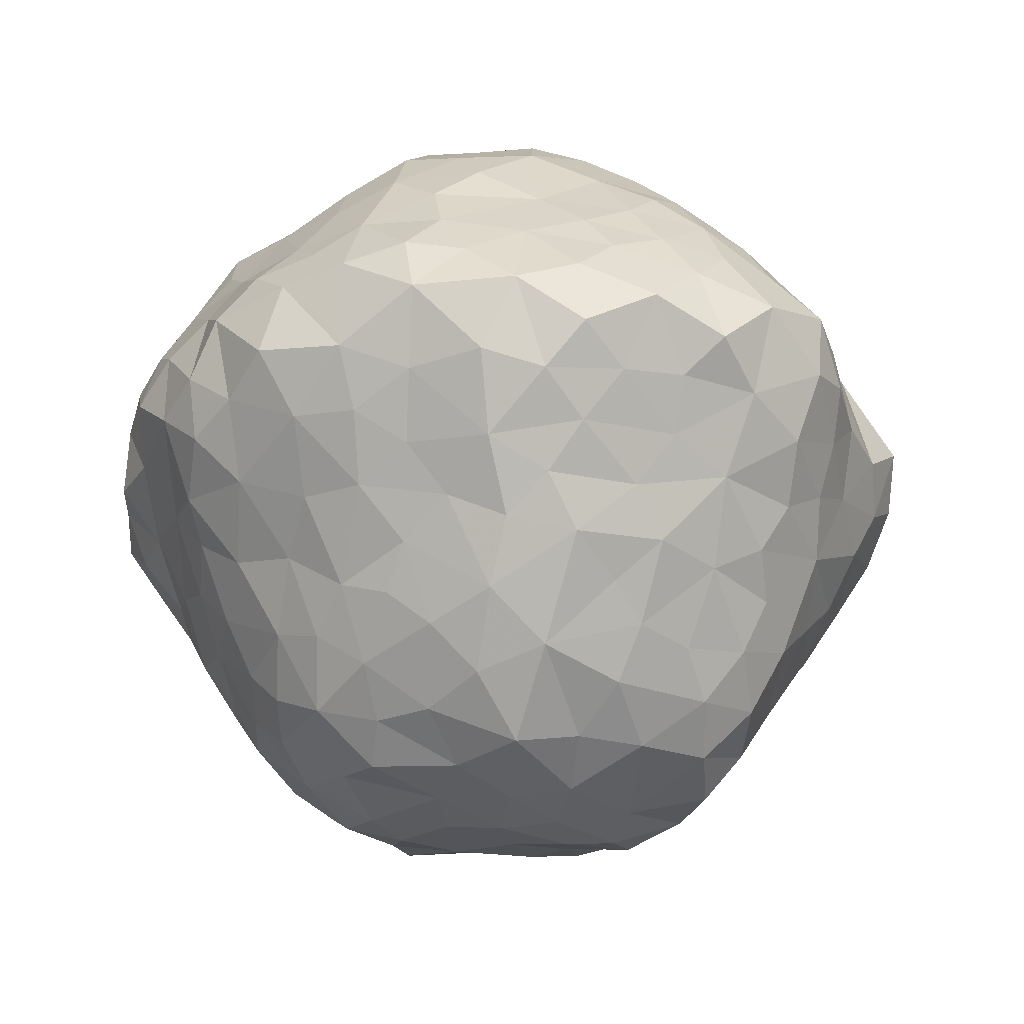
<metadata>
{"format":"obj","ext":"obj","renderer":"f3d","projection":"perspective","resolution":1024,"background":"white","views":[{"elev":-32.8,"azim":59.5,"up":"+Z"}]}
</metadata>
<code>
v -9.669 176.5 -57.78
v 0.1893 157.9 -98.13
v 0.1979 132.6 -136.1
v -6.369 105.7 -171.3
v -3.623 75.6 -196.8
v -1.361 34.74 -204.4
v -2.799 -4.841 -203.9
v -4.212 -43.59 -195.3
v -0.2981 -84.9 -189.2
v -0.3175 -117.6 -165.2
v -0.1559 -142.8 -127.2
v -1.6 -167.6 -89.77
v -8.459 -195.4 -55.71
v 0.5018 -216.8 -16.89
v -0.7294 -216.5 24.51
v -11.19 -199.8 65.47
v 33.91 -191.1 64.48
v 77.56 -179 61.71
v 119.6 -162.3 56.2
v 153.5 -133.7 47.58
v 180.1 -98.16 36.29
v 204.7 -60.76 24.84
v 220.5 -19.53 12.29
v 227.8 20.63 1.585
v 212.9 60.1 -17.5
v 181.1 91.6 -31.67
v 150.7 119.6 -40.49
v 121.8 148.2 -51.61
v 78.69 167.5 -62.1
v 34.8 176.5 -63.05
v 13.33 167 -80.06
v 26.89 -206.8 37.13
v 97.02 -195.5 16.89
v 54.01 -213.2 16.47
v 70.59 -198.8 38.87
v 55.25 -203.3 -31.75
v 24.43 -207.9 -40.06
v 31.94 -216.5 -9.09
v 123.7 -174.5 -29.72
v 86.02 -180 -52.61
v 87.73 -202.5 -20.58
v 209.4 19.63 -41.94
v 195.9 55.97 -50.7
v 145.1 102.8 -81.32
v 103.4 141.8 -79.26
v 110.4 120.3 -102
v 72.06 99.32 -167.7
v 70.58 119.4 -137.3
v 39.05 109 -163.7
v 25.72 90 -189.9
v 13.79 118.1 -157.7
v 31.18 -51.45 -193.6
v 26.53 -17.9 -200.9
v 153.4 -154.1 24.45
v 163.2 -154.4 -9.789
v 129.7 -177.2 17.55
v 99.94 -180.9 41.86
v 153.9 -104.7 -77.52
v 143.2 -144.6 -45.09
v 174.3 -120.9 -43.26
v 33.59 -184.8 -64.42
v 179.3 -64.72 -69.82
v 157.7 -72.43 -90.83
v 121.6 -133.5 -73.58
v 53.71 -133.4 -121.6
v 39.83 -112 -154.9
v 25.13 -132.2 -137.3
v 206.1 -21.47 -43.36
v 224.6 -8.177 -26.07
v 183.2 18.14 -78.6
v 19.45 16.18 -204.4
v 13.13 55.02 -204.7
v 22.93 -94.42 -175.5
v 29 152.3 -101.8
v 35.61 132.3 -130.2
v 73.51 143.8 -99.89
v 51.67 162.3 -83.35
v 41.13 47.28 -200.6
v 161.3 54.44 -98.88
v 141.6 70.31 -115.6
v 48.62 -78.82 -176.2
v 67.04 -37.46 -191.7
v 186.6 -91.28 -51.83
v 199.6 -53.16 -47.21
v 62.84 -160.8 -82.46
v 31.32 -153.2 -99.96
v 194.4 -112.8 -8.569
v 206.9 -79.92 -31.2
v 128.9 63.18 -141.4
v 154.9 28.54 -114.9
v 222.1 -47.31 -12.96
v 149.1 -50.6 -114
v 108.9 -45.22 -158.1
v 112.3 -79.36 -136.7
v 92.22 -144.7 -86.09
v 92.44 -118.4 -111.7
v 111.6 49.25 -166.5
v 109.4 -2.099 -168.1
v 127.7 28.77 -148.4
v 160.2 -6.48 -111.7
v 139.2 -22.09 -129.4
v 80.2 -95.73 -146.5
v 48.65 6.578 -200
v 77.97 -6.498 -185.8
v 167.1 90.64 -57.89
v 172.5 -130.1 16.94
v 112.8 -159.3 -57.45
v 206.3 -83.04 3.219
v 103.8 84.67 -159.2
v 86.61 64.94 -183.7
v 58.18 84.6 -190.6
v 119.2 96.56 -127.2
v 169.4 -27.58 -90.52
v 120.6 -109.6 -96.09
v 188.1 -15.6 -67.01
v 130.8 -1.397 -144.6
v 81.02 -68.61 -167.3
v 86.71 26.27 -186.6
v 171.5 65.79 -74.59
v 72.22 -116.7 -130.7
v 135.6 -83.67 -108.5
v -0.09628 -181 105.6
v -0.06345 -147.6 135.7
v -1.425 -118.7 170.5
v -0.4131 -84.76 192.9
v -2.726 -42.8 194.6
v -1.667 -2.888 190.9
v -2.196 41.66 189.4
v -0.4821 83.1 189.3
v -1.277 116.8 167.3
v -0.1864 147.9 134.8
v -0.5528 174.9 98.1
v -9.509 195.6 59.03
v -0.3094 217.8 20.81
v -0.06718 201.7 -21.01
v 212.2 3.901 36.26
v 206.8 38.03 40.47
v 38.11 207.8 27.06
v 20.36 193.6 -29
v 52.08 190.2 -39.58
v 27.06 195.2 61.69
v 32.12 -144.4 131
v 47.08 -122.8 155.4
v 12.03 -189.2 81.87
v 29.09 -100.5 177.7
v 82.83 -159.8 90.84
v 112 -139.9 100.2
v 40.87 -170.6 98.94
v 125.8 161.5 -24.59
v 145.8 147.1 -5.22
v 86.63 186 -29.2
v 53.92 199 -8.009
v 42.58 174.9 92.56
v 61.86 147.7 117.4
v 29.16 154.8 120.5
v 111.2 73.12 134.9
v 136.4 77.98 108.6
v 145.1 48.87 122.2
v 172.8 92.79 42.92
v 150.2 103.5 69.13
v 159.5 116.8 29.5
v 43.04 121.5 150.5
v 77.47 121.8 127.8
v 16.25 131.4 151.9
v 23.89 -66.61 192
v 51.25 -77.02 184.1
v 28.51 56.1 183.9
v 20.6 98.73 178
v 141.7 -71.36 127.3
v 166.2 -81.25 74.28
v 142 -105 100.6
v 165.6 -43.44 103.8
v 39.72 -40.07 192.6
v 84.75 -57.69 174
v 206.3 -31.71 39.72
v 188.7 -67.39 50.14
v 190.1 -40.33 66.98
v 198.3 85.22 -8.502
v 215.4 61.84 17.65
v 191.3 88.57 19.24
v 169 114.9 -6.782
v 88.06 199.5 28.11
v 42.12 11.01 187.9
v 15.42 19.02 190.6
v 58.36 44.15 173.6
v 196 3.529 68.26
v 96.05 46.87 156.4
v 107.8 -3.619 158.2
v 78.48 16.88 168.4
v 186 36.57 74.74
v 166.7 6.045 108.6
v 164 47.16 97.93
v 159 79.6 87.9
v 138.1 -129.5 77.81
v 71.37 -15.09 179.5
v 24.68 -13.98 192.9
v 135.4 -32.96 144.9
v 116.7 -55.85 158.1
v 144.6 -4.907 135
v 78.26 93.62 147.1
v 106.4 107.6 116.9
v 118.6 166.7 46.87
v 95.69 176.2 63.63
v 106.2 -87.57 148.6
v 138.1 136.6 51.63
v 129.8 26.83 138.4
v 130.6 103.2 93.84
v 84.34 159.5 90.57
v 95.56 -124.9 134.7
v 122.2 -105.4 125.2
v 73.71 -99.27 166
v 133.7 173.3 16.41
v 113 183.2 -7.695
v 117.4 132.5 81.86
v 68.18 -146.9 120.4
v 181.6 -18.71 89.42
v 180.3 70.27 62.6
v 66.3 189.4 59.68
v 73.93 67.35 161.6
v 43.33 83.21 169.8
v -50.86 168.9 -57.19
v -92.52 155.5 -53.77
v -127.3 134.3 -44.32
v -160.5 110 -36.88
v -188.8 81.13 -26.77
v -210.9 47.51 -15.58
v -224.7 9.957 -3.356
v -225.1 -29.61 9.936
v -209.8 -66.5 21.83
v -189 -100.6 33.77
v -161.6 -130.9 44.79
v -126.5 -153 50.11
v -91.81 -174.6 59.15
v -53.47 -192.8 65.13
v -42.3 -178.8 93.97
v -37.8 191 -31.23
v -75.07 175.2 -37.34
v -73.24 194 -13.82
v -40.47 210.8 3.61
v -107.9 174.3 -22.57
v -144.2 148.9 -17.4
v -169.4 134.7 -3.58
v -64.13 -148.9 118.8
v -30.1 -159.9 120.7
v -30.18 152.6 124.1
v -28.66 208.4 39.28
v -40.76 186.7 70.56
v -178.3 127.2 27.86
v -191.1 98.71 34.17
v -157.6 126.8 55.54
v -63.33 138.2 124.7
v -34.46 131.4 150.8
v -97.69 122.3 113.5
v -91.25 97.83 154.5
v -68.96 116.3 148.3
v -184 51.94 64.63
v -211 66.1 22.28
v -207.2 32.2 39.6
v -175.9 83.8 60.11
v -192.6 21.48 64.16
v -215.8 -1.364 34.3
v -192.9 -9.377 62.84
v -211.4 -34.38 38.06
v -189.7 -48.79 57.48
v -24.42 -67.56 191.1
v -45.21 -42.02 188.7
v -50.5 -78.99 183.3
v -29.71 -102.6 173.7
v -161.4 -59.31 89
v -182.9 -76.73 51.24
v -166 -97.29 66.31
v -83.64 -63.48 172.9
v -127.9 -81.34 117.1
v -132.8 -108.4 92.57
v -52.33 -120.7 150.6
v -93.98 -119.3 123.8
v -28.84 46.9 180
v -39.34 19.39 177
v -25.93 -134.2 150.4
v -102.7 -143.6 89.63
v -70.54 12.2 169
v -72.39 55.39 172
v -101.9 26.54 155.9
v -116.9 56.53 144.6
v -135.5 38.03 128.2
v -77.79 171.8 71.29
v -60.52 200.4 44.05
v -98.03 189 41.15
v -35.16 -11.07 184.4
v -103.1 -85.4 143.4
v -108 -44.06 158.9
v -132 -43.06 132.4
v -166.4 18.62 90.89
v -74.31 -167.8 87.87
v -24.57 101.8 178.2
v -164.1 63.86 84.18
v -80.83 152.5 98.19
v -119.1 139.3 82.6
v -45.79 164.2 98.12
v -220.9 35.24 10.41
v -143.7 60.91 109
v -113.9 86.56 134.3
v -39.95 75.45 182.8
v -155.4 92.87 82.42
v -123.9 98.13 111.1
v -134.7 114.6 92.47
v -158.9 156 24.78
v -175.1 -26.74 82.28
v -106.4 162.5 69.19
v -139.5 -129 68
v -138.8 8.808 129.6
v -157.5 -19 107.4
v -188.7 108.7 -3.476
v -205 82.43 -2.195
v -112.6 -9.077 155.9
v -68.87 90.68 171.7
v -72.4 -98.4 162.3
v -128.2 183.1 23.33
v -82.37 203.9 15.29
v -49.29 106.1 169.9
v -131.2 163.1 50.51
v -76.93 -20.76 173.8
v -133.8 168.7 0.9657
v -66.39 -90.33 -173.3
v -47.53 -115.4 -161.4
v -67.43 -122.2 -144
v -127.4 -109.8 -100.9
v -141.8 -114.5 -81.17
v -155.6 -89.14 -84.64
v -52.49 73.51 -181.5
v -31.09 86.42 -180.7
v -25.3 50.13 -194
v -55 120.6 -136.6
v -33.37 128.3 -139
v -25.06 112.5 -160.9
v -111.1 -190.4 -6.424
v -114.4 -175.7 -34.08
v -83.87 -181 -36.38
v -181.2 -68.01 -68.72
v -169.7 -103.1 -59.6
v -101.7 -197.3 17.61
v -79.85 -205.5 26.2
v -103 -180.6 36.46
v -187.6 -115.8 24.69
v -207.8 -90.19 14.35
v -182.8 68.47 -41.44
v -164.2 91.53 -50.4
v -157.1 77.51 -70.67
v -42.71 -137.3 -130.7
v -53.22 -205.4 -12.44
v -88.12 -202.9 -7.737
v -72.88 94.23 -154.8
v -98.94 81.1 -139.4
v -85.04 115.4 -114.6
v -68.18 -198.3 47.18
v -48.57 39.81 -191.6
v -23.23 13.61 -200.5
v -21.62 -213.4 38.87
v -137 117.6 -51.93
v -34.99 166.7 -72.08
v -112.6 131.1 -62.83
v -28.85 -220.3 8.683
v -113.3 57.47 -137.2
v -136.3 62.17 -107.3
v -116.1 88.52 -107.9
v -93.21 -124.6 -119.9
v -111.8 -115 -117.3
v -97.94 -106.3 -142.1
v -24.36 -179.3 -70.78
v -40.8 -188.9 -45.84
v -143.3 -152.9 -34.53
v -141.7 -133.4 -57.64
v -110 -154 -58.47
v -77.79 55.52 -175.3
v -104.5 33.29 -168.1
v -169.7 51.15 -70.93
v -178.8 22.37 -74.42
v -199.6 35.49 -39.79
v -108 -137.3 -93.64
v -133.9 -170 19.32
v -30.65 -22.93 -195.8
v -145.7 -21.45 -132.6
v -132 -56.45 -140.8
v -160.8 -58.39 -102
v -159 -145.1 30.49
v -37.06 -156.3 -104.1
v -194 -85.07 -33.89
v -176.7 -117 -28.48
v -199.9 -103.5 -4.909
v -186.4 -27.41 -74.1
v -206.4 -16.53 -47.54
v -198.3 3.396 -54.15
v -47.64 -213.8 30.24
v -213.7 6.483 -27.34
v -218 -19.7 -22.83
v -108.6 112 -87.57
v -131 100.4 -75.78
v -213.9 -64.05 -15.07
v -203.8 -49.33 -43.13
v -90.29 -23.47 -183.2
v -120.3 -27.73 -160.5
v -104.7 -6.367 -179.3
v -83.54 135.7 -80
v -28.27 143.9 -111.7
v -183.6 -127.4 5.495
v -166.9 -148.2 -9.136
v -127.8 -1.81 -157.6
v -163.9 -24.34 -104.1
v -26.7 -129.1 -149.9
v -134.2 -84.34 -120.5
v -105.1 -79.04 -158.4
v -106.7 -52.7 -168.2
v -83.6 -56.5 -183.4
v -72.66 -144.4 -104.3
v -59.8 -35.23 -195.1
v -46.87 -59.94 -194.5
v -134.7 26.51 -138.7
v -67.2 4.109 -189.4
v -148.9 1.887 -126.2
v -81.47 -163 -70.15
v -26.45 -87.48 -184.1
v -53.2 -166.2 -82.58
v -135.4 -177.3 -15.68
v -152.4 31.74 -108.3
v -56.02 145.7 -95.77
v -173.4 1.379 -89.05
f 30 31 1
f 16 32 17
f 33 35 34
f 35 17 32
f 37 36 38
f 41 40 39
f 25 42 43
f 44 28 27
f 46 45 44
f 49 48 47
f 51 49 50
f 52 8 53
f 56 55 54
f 19 18 57
f 58 60 59
f 40 36 61
f 63 62 58
f 64 58 59
f 65 67 66
f 68 42 69
f 67 11 10
f 43 42 70
f 6 72 71
f 52 73 9
f 3 2 74
f 50 4 51
f 75 3 74
f 76 74 77
f 78 71 72
f 80 44 79
f 81 52 82
f 84 83 62
f 86 65 85
f 87 83 88
f 90 89 80
f 44 45 28
f 68 91 84
f 94 93 92
f 65 96 95
f 99 98 97
f 53 7 71
f 101 100 92
f 94 96 102
f 82 103 104
f 43 105 26
f 70 100 90
f 34 36 41
f 32 15 38
f 54 106 20
f 107 40 95
f 55 39 59
f 87 88 108
f 109 89 97
f 47 110 111
f 65 95 85
f 12 61 13
f 29 45 76
f 112 109 48
f 63 92 113
f 96 94 114
f 24 23 69
f 70 115 113
f 112 80 89
f 104 98 93
f 66 81 102
f 12 11 86
f 116 93 98
f 82 117 81
f 105 44 27
f 79 90 80
f 33 56 57
f 36 37 61
f 55 56 39
f 21 106 87
f 109 110 47
f 112 44 80
f 66 10 73
f 117 94 102
f 101 92 93
f 84 62 115
f 91 23 22
f 84 88 83
f 34 32 38
f 33 34 41
f 78 110 118
f 53 8 7
f 44 112 46
f 105 43 119
f 49 75 48
f 4 50 5
f 39 107 59
f 40 61 85
f 114 95 96
f 120 102 96
f 61 86 85
f 37 14 13
f 100 116 90
f 79 119 70
f 118 98 104
f 116 101 93
f 29 77 30
f 76 46 48
f 78 118 103
f 50 111 78
f 2 31 74
f 76 75 74
f 58 83 60
f 121 58 114
f 65 66 120
f 73 52 81
f 87 55 60
f 108 22 21
f 56 33 39
f 20 19 54
f 70 42 115
f 42 25 24
f 88 91 108
f 23 91 69
f 67 65 86
f 12 86 61
f 46 112 48
f 110 109 97
f 78 111 110
f 118 97 98
f 107 64 59
f 60 55 59
f 92 121 94
f 94 117 93
f 106 21 20
f 87 106 55
f 82 53 103
f 9 8 52
f 92 63 121
f 113 92 100
f 25 43 26
f 43 70 119
f 3 75 51
f 75 76 48
f 14 38 15
f 34 38 36
f 39 33 41
f 41 36 40
f 93 117 82
f 117 102 81
f 52 53 82
f 71 103 53
f 85 95 40
f 64 95 114
f 50 72 5
f 50 49 111
f 28 45 29
f 45 46 76
f 32 16 15
f 17 35 18
f 84 91 88
f 68 84 115
f 114 58 64
f 94 121 114
f 69 42 24
f 68 69 91
f 93 82 104
f 104 103 118
f 109 47 48
f 111 49 47
f 87 108 21
f 22 108 91
f 115 62 113
f 115 42 68
f 32 34 35
f 18 35 57
f 95 64 107
f 39 40 107
f 100 70 113
f 90 116 99
f 62 83 58
f 87 60 83
f 79 70 90
f 79 44 119
f 105 27 26
f 44 105 119
f 112 89 109
f 90 99 89
f 56 19 57
f 35 33 57
f 116 100 101
f 99 116 98
f 55 106 54
f 56 54 19
f 29 76 77
f 77 31 30
f 110 97 118
f 99 97 89
f 121 63 58
f 113 62 63
f 61 37 13
f 38 14 37
f 10 66 67
f 86 11 67
f 120 66 102
f 65 120 96
f 1 31 2
f 74 31 77
f 103 71 78
f 6 71 7
f 73 10 9
f 81 66 73
f 51 75 49
f 51 4 3
f 50 78 72
f 6 5 72
f 137 136 24
f 138 139 135
f 1 135 139
f 140 30 139
f 141 138 134
f 124 142 143
f 144 122 16
f 143 145 124
f 19 147 146
f 17 18 148
f 149 150 27
f 152 151 140
f 140 151 29
f 155 154 153
f 156 158 157
f 159 161 160
f 154 162 163
f 164 131 130
f 165 125 145
f 166 165 145
f 148 142 122
f 167 168 129
f 170 169 171
f 169 170 172
f 166 174 173
f 176 175 177
f 178 180 179
f 22 175 176
f 150 181 27
f 152 182 151
f 19 146 18
f 183 167 184
f 167 183 185
f 136 186 175
f 141 132 153
f 178 26 181
f 189 188 187
f 164 168 162
f 179 137 24
f 190 192 191
f 193 157 192
f 170 194 20
f 195 183 196
f 188 198 197
f 172 199 197
f 186 137 190
f 200 156 201
f 173 195 196
f 28 151 149
f 202 182 203
f 147 19 194
f 204 169 198
f 205 160 161
f 161 180 181
f 187 206 156
f 193 160 207
f 132 155 153
f 208 163 201
f 209 147 210
f 123 122 142
f 182 152 138
f 153 154 208
f 188 174 198
f 191 206 199
f 143 209 211
f 126 165 173
f 212 149 213
f 203 208 214
f 147 209 215
f 170 171 194
f 191 192 158
f 216 177 186
f 174 166 211
f 142 215 143
f 150 205 161
f 149 212 150
f 21 176 170
f 172 216 191
f 179 180 217
f 24 136 23
f 133 132 141
f 208 203 218
f 188 206 187
f 185 187 219
f 190 217 192
f 158 206 191
f 170 177 172
f 21 170 20
f 127 184 128
f 189 185 183
f 195 174 188
f 174 211 204
f 168 130 129
f 200 220 219
f 180 159 217
f 179 25 178
f 193 217 160
f 205 202 214
f 163 200 201
f 207 214 201
f 127 126 196
f 174 195 173
f 164 162 155
f 200 162 220
f 138 141 218
f 135 134 138
f 182 212 213
f 218 182 138
f 195 189 183
f 206 188 199
f 148 146 215
f 17 148 144
f 197 169 172
f 171 169 210
f 151 28 29
f 213 151 182
f 214 208 201
f 218 153 208
f 143 215 209
f 204 209 210
f 204 211 209
f 211 145 143
f 148 18 146
f 146 147 215
f 136 175 23
f 137 186 136
f 160 205 214
f 212 202 205
f 19 20 194
f 147 194 171
f 181 150 161
f 27 181 26
f 141 134 133
f 141 153 218
f 172 191 199
f 199 188 197
f 215 142 148
f 142 124 123
f 187 156 219
f 201 156 157
f 30 1 139
f 138 152 139
f 155 162 154
f 131 155 132
f 128 167 129
f 167 185 220
f 137 217 190
f 190 191 186
f 145 125 124
f 145 211 166
f 197 198 169
f 204 198 174
f 187 185 189
f 188 189 195
f 24 25 179
f 179 217 137
f 200 163 162
f 154 163 208
f 169 204 210
f 147 171 210
f 150 212 205
f 182 202 212
f 217 159 160
f 161 159 180
f 158 156 206
f 157 158 192
f 152 140 139
f 30 140 29
f 216 186 191
f 216 172 177
f 203 182 218
f 214 202 203
f 125 165 126
f 165 166 173
f 21 22 176
f 177 170 176
f 175 186 177
f 175 22 23
f 149 151 213
f 28 149 27
f 201 157 207
f 160 214 207
f 193 192 217
f 207 157 193
f 178 181 180
f 25 26 178
f 220 185 219
f 156 200 219
f 148 122 144
f 16 17 144
f 126 173 196
f 184 127 196
f 164 155 131
f 220 162 168
f 184 167 128
f 183 184 196
f 130 168 164
f 167 220 168
f 16 235 234
f 1 236 135
f 237 236 221
f 236 238 239
f 240 237 222
f 241 224 242
f 235 244 243
f 131 132 245
f 241 240 223
f 246 247 133
f 248 249 250
f 251 252 245
f 255 253 254
f 256 257 258
f 259 250 249
f 260 261 262
f 263 229 264
f 265 266 267
f 265 268 125
f 271 269 270
f 266 272 267
f 231 271 230
f 273 269 274
f 276 243 275
f 278 128 277
f 275 279 268
f 276 274 280
f 123 244 122
f 281 282 283
f 233 280 232
f 262 261 263
f 285 283 284
f 287 288 286
f 246 239 287
f 289 127 278
f 290 291 292
f 271 274 269
f 256 260 293
f 294 234 235
f 279 124 268
f 130 252 295
f 259 256 296
f 297 298 253
f 286 299 247
f 261 300 227
f 301 284 302
f 129 303 277
f 304 305 306
f 250 304 306
f 241 242 307
f 308 293 262
f 261 260 258
f 254 302 284
f 245 132 299
f 298 297 309
f 236 237 238
f 231 232 310
f 292 273 290
f 290 272 291
f 312 292 311
f 248 242 313
f 226 257 314
f 315 283 311
f 254 282 316
f 317 276 275
f 125 126 265
f 133 134 246
f 240 318 319
f 320 316 303
f 320 295 252
f 253 305 302
f 288 321 309
f 296 293 301
f 306 305 253
f 272 317 267
f 279 243 244
f 266 289 322
f 277 128 129
f 313 224 225
f 307 250 321
f 274 310 280
f 234 294 233
f 293 308 312
f 285 293 311
f 247 132 133
f 297 299 286
f 256 259 257
f 228 261 227
f 254 316 255
f 253 302 254
f 291 322 315
f 317 290 276
f 270 229 230
f 308 264 269
f 319 288 287
f 307 323 241
f 289 126 127
f 266 322 272
f 322 289 281
f 315 311 292
f 259 296 304
f 301 293 285
f 239 134 135
f 319 239 238
f 321 250 298
f 318 321 288
f 314 249 313
f 226 300 257
f 271 231 310
f 269 264 270
f 315 322 281
f 283 282 284
f 242 224 313
f 314 313 225
f 269 292 312
f 311 293 312
f 235 16 122
f 294 243 280
f 223 240 222
f 318 240 323
f 292 269 273
f 276 273 274
f 277 282 278
f 129 295 303
f 251 255 252
f 252 130 131
f 297 253 251
f 306 253 298
f 290 273 276
f 280 243 276
f 236 239 135
f 221 236 1
f 244 235 122
f 279 244 123
f 261 258 300
f 228 263 261
f 287 286 247
f 247 299 132
f 275 268 317
f 290 317 272
f 243 294 235
f 294 280 233
f 241 323 240
f 241 223 224
f 322 291 272
f 291 315 292
f 307 321 318
f 248 307 242
f 262 264 308
f 269 312 308
f 268 124 125
f 267 317 268
f 281 289 278
f 289 266 126
f 310 232 280
f 274 271 310
f 301 302 305
f 254 284 282
f 134 239 246
f 287 247 246
f 299 251 245
f 245 252 131
f 282 281 278
f 315 281 283
f 250 259 304
f 257 259 249
f 298 250 306
f 301 305 304
f 262 293 260
f 260 256 258
f 222 237 221
f 240 238 237
f 243 279 275
f 123 124 279
f 255 320 252
f 255 251 253
f 239 319 287
f 319 238 240
f 299 297 251
f 297 286 309
f 265 126 266
f 265 267 268
f 303 282 277
f 127 128 278
f 282 303 316
f 255 316 320
f 249 248 313
f 307 248 250
f 288 319 318
f 307 318 323
f 256 293 296
f 304 296 301
f 309 286 288
f 321 298 309
f 257 300 258
f 226 227 300
f 228 229 263
f 263 264 262
f 295 320 303
f 129 130 295
f 311 283 285
f 284 301 285
f 270 264 229
f 270 230 271
f 314 225 226
f 257 249 314
f 326 324 325
f 328 329 327
f 331 332 330
f 333 334 335
f 338 336 337
f 340 339 329
f 342 343 341
f 230 345 344
f 348 346 347
f 349 326 325
f 338 350 351
f 354 352 353
f 355 343 342
f 332 357 356
f 15 16 358
f 359 224 223
f 221 1 360
f 229 345 230
f 361 223 222
f 344 231 230
f 358 362 15
f 363 364 365
f 367 368 366
f 13 370 369
f 13 369 12
f 371 372 373
f 347 224 359
f 374 375 363
f 378 376 377
f 6 7 357
f 327 379 328
f 350 14 362
f 232 380 343
f 340 329 328
f 7 8 381
f 384 382 383
f 7 381 357
f 6 332 5
f 385 231 344
f 225 224 347
f 347 346 225
f 369 386 12
f 388 389 387
f 391 392 390
f 341 336 351
f 393 234 355
f 395 394 391
f 394 392 391
f 365 397 396
f 327 367 379
f 398 399 387
f 400 401 402
f 222 403 361
f 232 231 385
f 393 350 362
f 404 334 333
f 359 223 361
f 397 359 361
f 397 361 396
f 3 4 335
f 326 368 324
f 406 385 405
f 401 407 402
f 233 232 343
f 384 390 408
f 405 344 389
f 345 389 344
f 409 349 325
f 342 393 355
f 393 362 358
f 410 384 383
f 412 413 411
f 328 372 340
f 405 389 388
f 394 395 227
f 228 227 395
f 366 379 367
f 366 414 379
f 339 384 329
f 416 415 381
f 417 364 363
f 353 363 365
f 411 410 383
f 5 331 4
f 4 331 335
f 226 378 394
f 226 394 227
f 402 418 400
f 361 403 396
f 407 401 382
f 419 407 382
f 414 420 379
f 373 379 420
f 414 349 386
f 392 394 378
f 399 395 391
f 225 346 226
f 346 378 226
f 421 9 10
f 420 414 422
f 338 351 336
f 410 367 327
f 388 387 340
f 374 356 418
f 336 423 337
f 423 371 337
f 347 397 348
f 359 397 347
f 412 401 400
f 417 407 419
f 419 424 417
f 371 423 406
f 374 330 356
f 425 360 404
f 2 3 404
f 232 385 380
f 419 382 408
f 426 419 408
f 336 380 423
f 412 411 383
f 357 332 6
f 385 344 405
f 373 338 337
f 373 420 338
f 355 234 233
f 343 355 233
f 15 362 14
f 331 5 332
f 330 332 356
f 346 348 376
f 369 422 386
f 409 10 11
f 377 376 424
f 365 396 354
f 396 403 354
f 221 360 425
f 425 354 403
f 330 374 352
f 337 371 373
f 391 390 399
f 334 404 3
f 334 3 335
f 421 324 416
f 325 324 421
f 11 349 409
f 11 386 349
f 12 386 11
f 326 366 368
f 395 399 398
f 228 395 398
f 405 388 406
f 406 388 371
f 16 234 358
f 358 234 393
f 380 336 341
f 341 343 380
f 400 413 412
f 415 413 400
f 415 416 413
f 324 413 416
f 415 400 418
f 418 381 415
f 228 398 229
f 398 345 229
f 345 398 389
f 387 389 398
f 426 377 424
f 419 426 424
f 364 417 424
f 417 363 375
f 329 384 410
f 329 410 327
f 383 401 412
f 379 372 328
f 372 379 373
f 403 222 221
f 425 403 221
f 408 390 426
f 377 426 392
f 426 390 392
f 387 399 339
f 387 339 340
f 425 404 333
f 354 425 333
f 375 407 417
f 407 375 402
f 352 374 353
f 353 374 363
f 421 10 325
f 10 409 325
f 353 365 354
f 352 354 333
f 368 367 410
f 411 368 410
f 351 342 341
f 351 350 342
f 342 350 393
f 1 2 360
f 360 2 404
f 371 388 372
f 340 372 388
f 390 339 399
f 384 339 390
f 369 370 422
f 420 422 370
f 324 411 413
f 411 324 368
f 380 406 423
f 385 406 380
f 420 370 338
f 370 350 338
f 357 381 418
f 418 356 357
f 378 346 376
f 377 392 378
f 422 414 386
f 414 366 326
f 349 414 326
f 13 14 370
f 370 14 350
f 9 421 8
f 8 421 416
f 381 8 416
f 364 424 376
f 418 402 375
f 375 374 418
f 382 401 383
f 384 408 382
f 352 333 335
f 331 330 352
f 335 331 352
f 364 376 348
f 348 397 364
f 397 365 364

</code>
